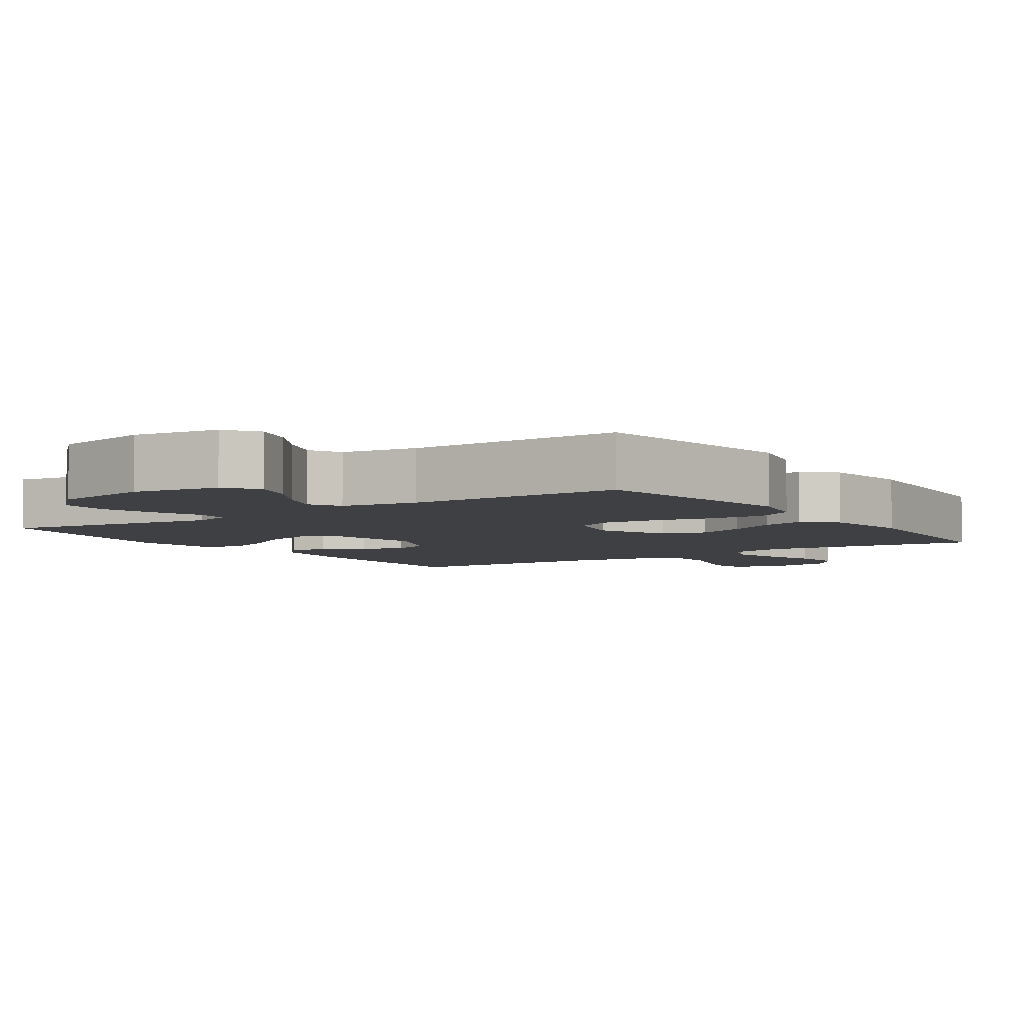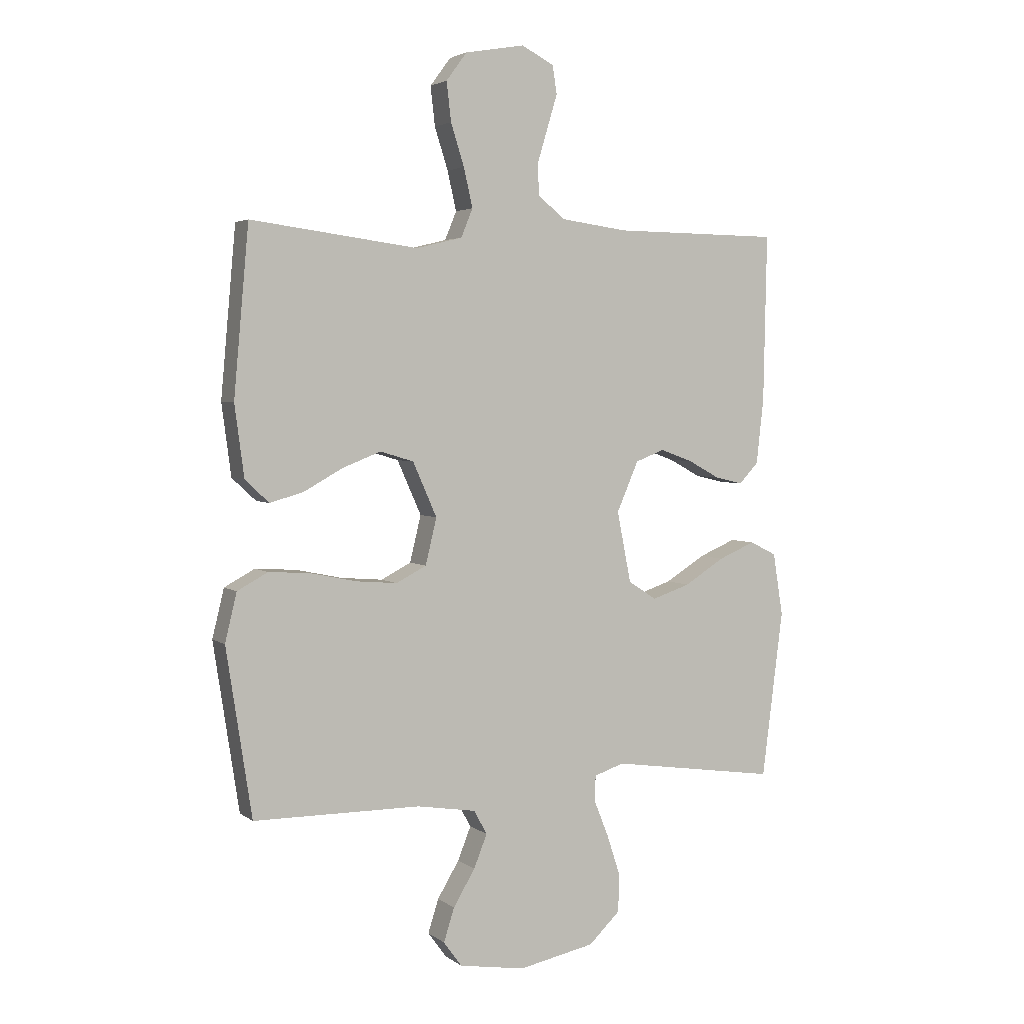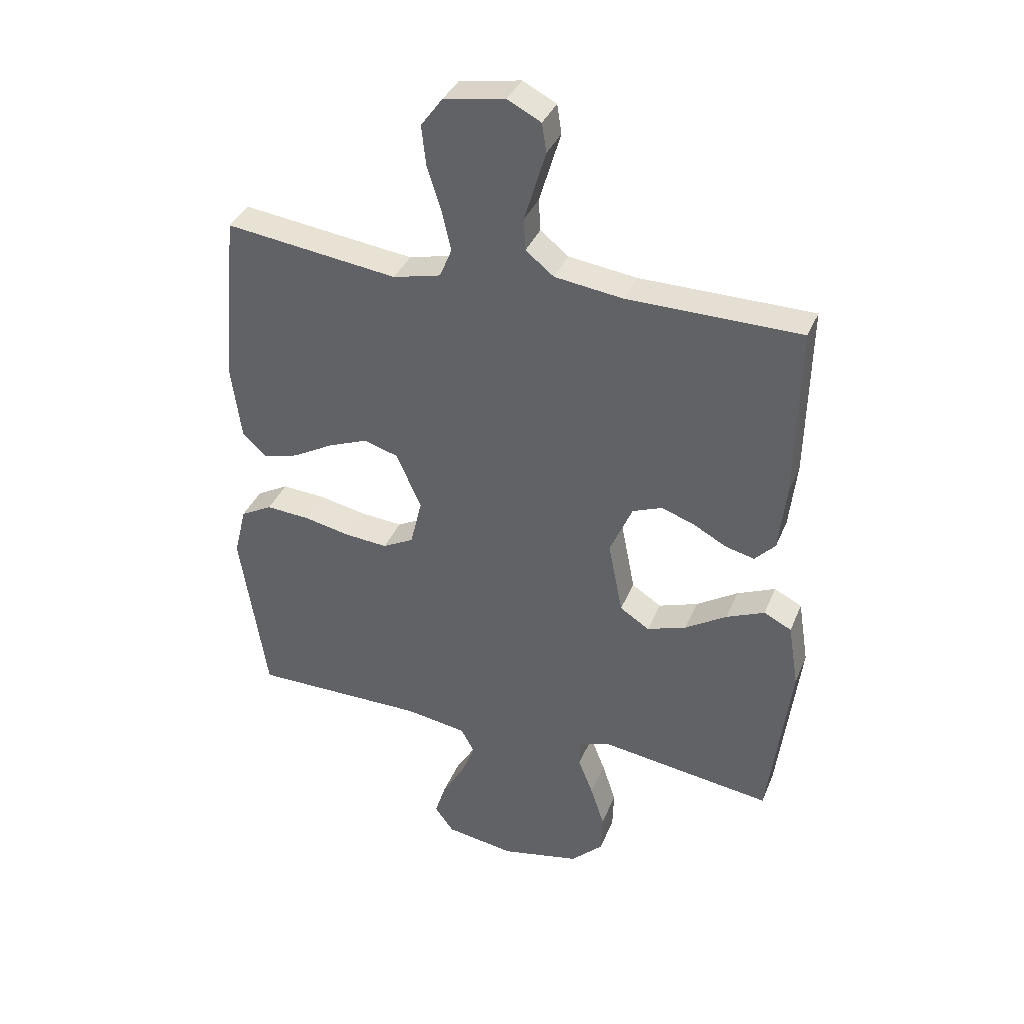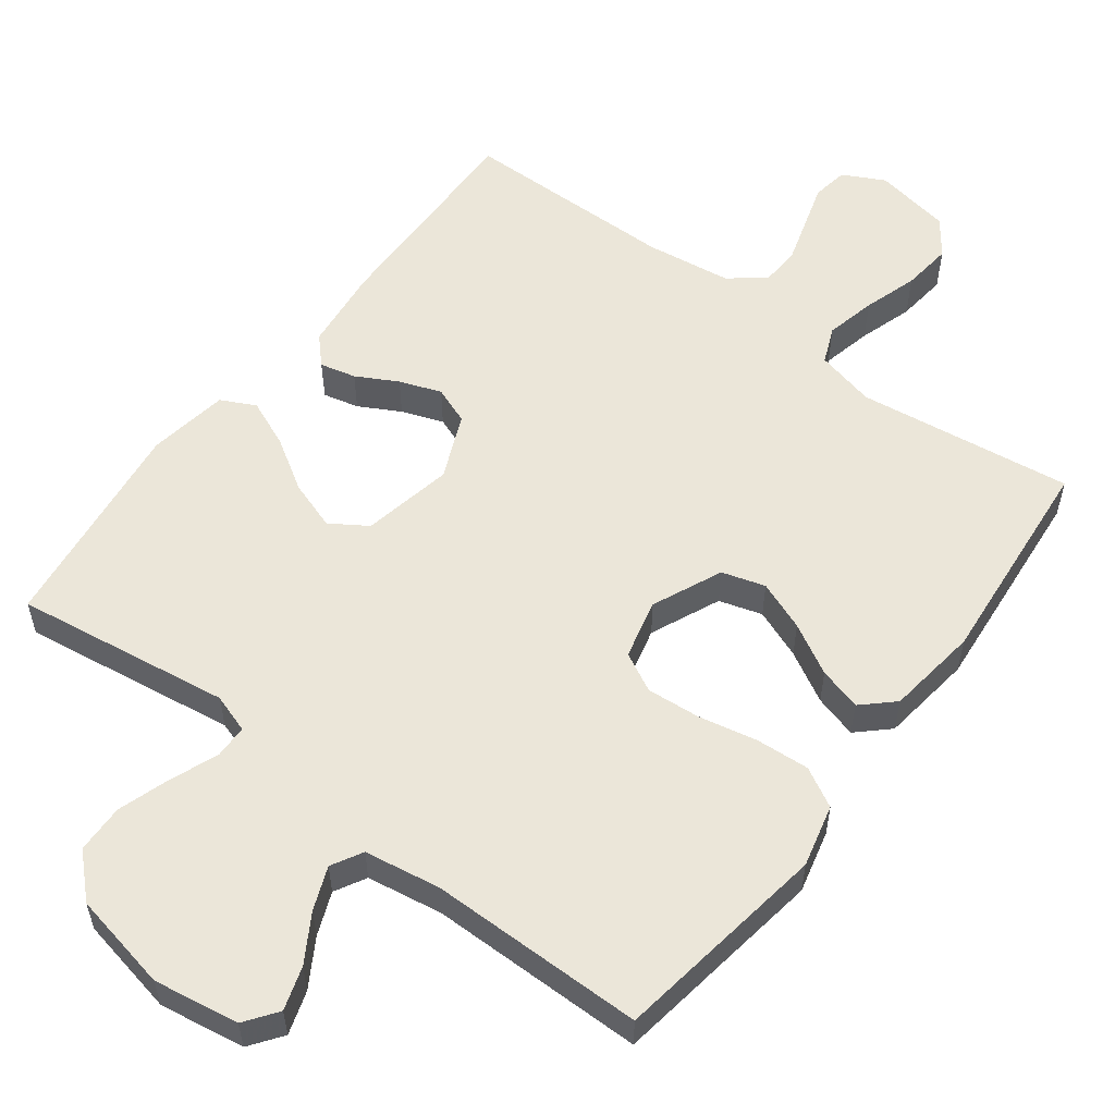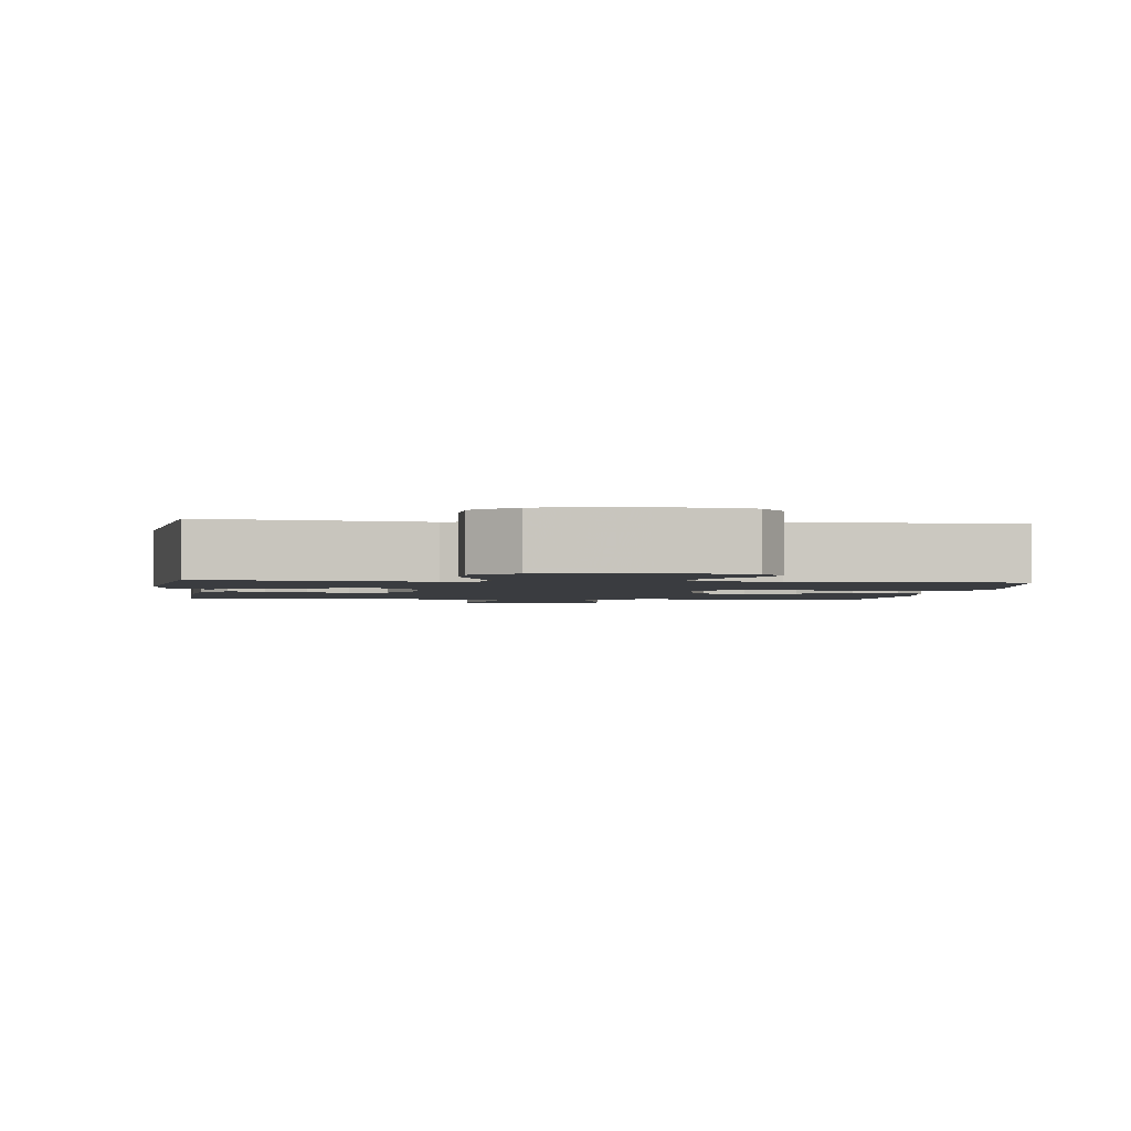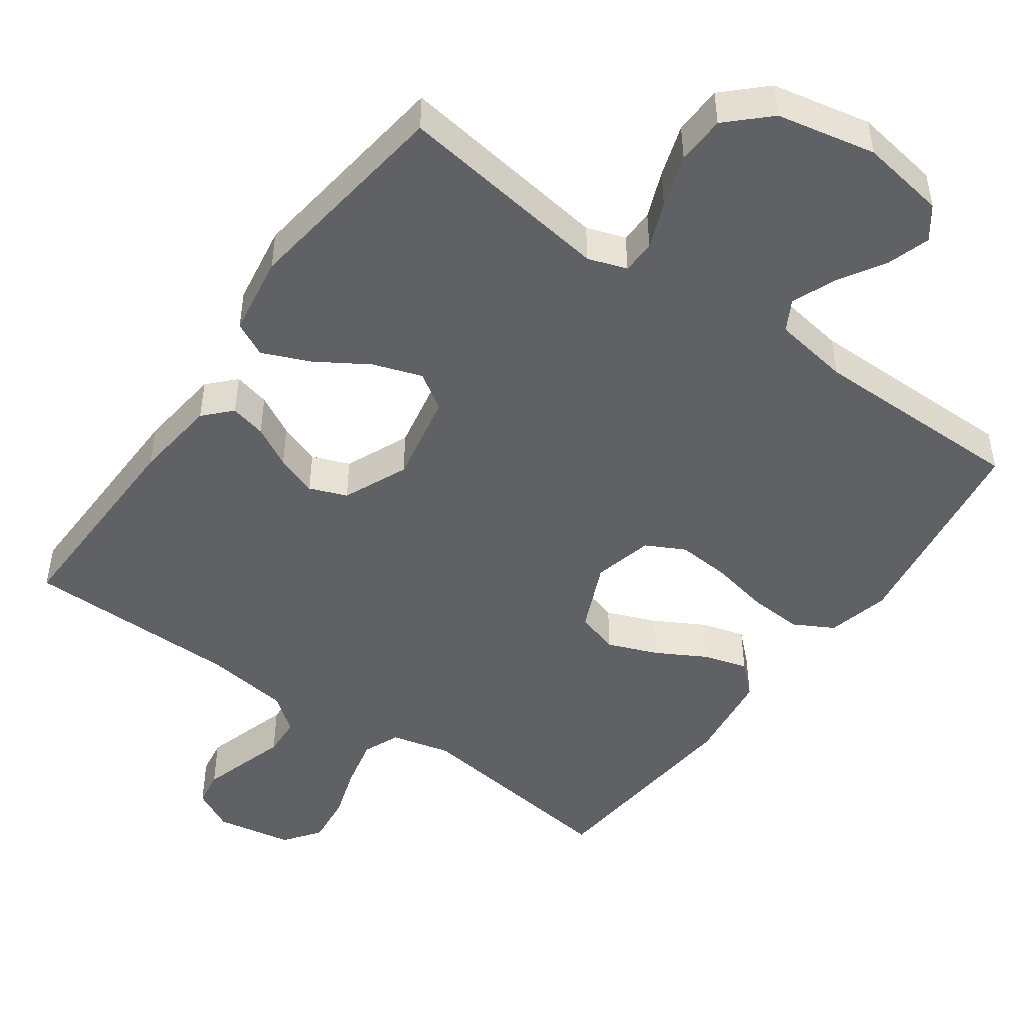
<metadata>
{"format":"obj","ext":"obj","renderer":"f3d","projection":"perspective","resolution":1024,"background":"white","views":[{"elev":-5.1,"azim":-145.7,"up":"+Y"},{"elev":3.5,"azim":-25.3,"up":"+Z"},{"elev":36.5,"azim":20.6,"up":"+Z"},{"elev":55.9,"azim":-143.0,"up":"+Y"},{"elev":-1.9,"azim":173.1,"up":"+Y"},{"elev":-47.5,"azim":144.5,"up":"+Y"}]}
</metadata>
<code>
v -0.5 0.07 0.5
v -0.2 0.07 0.461
v -0.117 0.07 0.481
v -0.096 0.07 0.532
v -0.112 0.07 0.602
v -0.136 0.07 0.677
v -0.144 0.07 0.747
v -0.107 0.07 0.797
v 0 0.07 0.816
v 0.058 0.07 0.786
v 0.066 0.07 0.736
v 0.048 0.07 0.676
v 0.029 0.07 0.613
v 0.032 0.07 0.558
v 0.081 0.07 0.519
v 0.2 0.07 0.503
v 0.5 0.07 0.5
v 0.494 0.07 0.2
v 0.481 0.07 0.083
v 0.446 0.07 0.046
v 0.396 0.07 0.058
v 0.339 0.07 0.089
v 0.281 0.07 0.11
v 0.229 0.07 0.09
v 0.19 0.07 0
v 0.215 0.07 -0.127
v 0.266 0.07 -0.16
v 0.334 0.07 -0.137
v 0.406 0.07 -0.092
v 0.472 0.07 -0.064
v 0.52 0.07 -0.088
v 0.538 0.07 -0.2
v 0.5 0.07 -0.5
v 0.2 0.07 -0.457
v 0.146 0.07 -0.475
v 0.145 0.07 -0.522
v 0.171 0.07 -0.587
v 0.195 0.07 -0.66
v 0.193 0.07 -0.728
v 0.137 0.07 -0.782
v 0 0.07 -0.81
v -0.119 0.07 -0.791
v -0.152 0.07 -0.746
v -0.133 0.07 -0.686
v -0.094 0.07 -0.621
v -0.07 0.07 -0.561
v -0.094 0.07 -0.518
v -0.2 0.07 -0.501
v -0.5 0.07 -0.5
v -0.546 0.07 -0.2
v -0.525 0.07 -0.113
v -0.47 0.07 -0.083
v -0.395 0.07 -0.088
v -0.313 0.07 -0.105
v -0.239 0.07 -0.111
v -0.185 0.07 -0.083
v -0.165 0.07 0
v -0.208 0.07 0.097
v -0.268 0.07 0.115
v -0.337 0.07 0.088
v -0.407 0.07 0.049
v -0.467 0.07 0.032
v -0.51 0.07 0.072
v -0.527 0.07 0.2
v -0.5 0 0.5
v -0.2 0 0.461
v -0.117 0 0.481
v -0.096 0 0.532
v -0.112 0 0.602
v -0.136 0 0.677
v -0.144 0 0.747
v -0.107 0 0.797
v 0 0 0.816
v 0.058 0 0.786
v 0.066 0 0.736
v 0.048 0 0.676
v 0.029 0 0.613
v 0.032 0 0.558
v 0.081 0 0.519
v 0.2 0 0.503
v 0.5 0 0.5
v 0.494 0 0.2
v 0.481 0 0.083
v 0.446 0 0.046
v 0.396 0 0.058
v 0.339 0 0.089
v 0.281 0 0.11
v 0.229 0 0.09
v 0.19 0 0
v 0.215 0 -0.127
v 0.266 0 -0.16
v 0.334 0 -0.137
v 0.406 0 -0.092
v 0.472 0 -0.064
v 0.52 0 -0.088
v 0.538 0 -0.2
v 0.5 0 -0.5
v 0.2 0 -0.457
v 0.146 0 -0.475
v 0.145 0 -0.522
v 0.171 0 -0.587
v 0.195 0 -0.66
v 0.193 0 -0.728
v 0.137 0 -0.782
v 0 0 -0.81
v -0.119 0 -0.791
v -0.152 0 -0.746
v -0.133 0 -0.686
v -0.094 0 -0.621
v -0.07 0 -0.561
v -0.094 0 -0.518
v -0.2 0 -0.501
v -0.5 0 -0.5
v -0.546 0 -0.2
v -0.525 0 -0.113
v -0.47 0 -0.083
v -0.395 0 -0.088
v -0.313 0 -0.105
v -0.239 0 -0.111
v -0.185 0 -0.083
v -0.165 0 0
v -0.208 0 0.097
v -0.268 0 0.115
v -0.337 0 0.088
v -0.407 0 0.049
v -0.467 0 0.032
v -0.51 0 0.072
v -0.527 0 0.2
f 63 64 1 2
f 60 61 62 63
f 59 60 63 2
f 58 59 2 3
f 57 58 3 4
f 51 52 53 54
f 51 54 55
f 48 49 50 51
f 47 48 51 55
f 46 47 55 56
f 42 43 44 45
f 42 45 46
f 41 42 46
f 36 37 38 39
f 36 39 40 41
f 31 32 33 34
f 31 34 35
f 28 29 30 31
f 27 28 31 35
f 26 27 35
f 25 26 35
f 19 20 21 22
f 19 22 23
f 16 17 18 19
f 15 16 19 23
f 14 15 23 24
f 10 11 12 13
f 8 9 10 13
f 8 13 14
f 5 6 7 8
f 4 5 8 14
f 57 4 14 24
f 35 36 41 46
f 25 35 46 56
f 24 25 56 57
f 66 65 128 127
f 127 126 125 124
f 66 127 124 123
f 67 66 123 122
f 68 67 122 121
f 118 117 116 115
f 119 118 115
f 115 114 113 112
f 119 115 112 111
f 120 119 111 110
f 109 108 107 106
f 110 109 106
f 110 106 105
f 103 102 101 100
f 105 104 103 100
f 98 97 96 95
f 99 98 95
f 95 94 93 92
f 99 95 92 91
f 99 91 90
f 99 90 89
f 86 85 84 83
f 87 86 83
f 83 82 81 80
f 87 83 80 79
f 88 87 79 78
f 77 76 75 74
f 77 74 73 72
f 78 77 72
f 72 71 70 69
f 78 72 69 68
f 88 78 68 121
f 110 105 100 99
f 120 110 99 89
f 121 120 89 88
f 1 65 66 2
f 2 66 67 3
f 3 67 68 4
f 4 68 69 5
f 5 69 70 6
f 6 70 71 7
f 7 71 72 8
f 8 72 73 9
f 9 73 74 10
f 10 74 75 11
f 11 75 76 12
f 12 76 77 13
f 13 77 78 14
f 14 78 79 15
f 15 79 80 16
f 16 80 81 17
f 17 81 82 18
f 18 82 83 19
f 19 83 84 20
f 20 84 85 21
f 21 85 86 22
f 22 86 87 23
f 23 87 88 24
f 24 88 89 25
f 25 89 90 26
f 26 90 91 27
f 27 91 92 28
f 28 92 93 29
f 29 93 94 30
f 30 94 95 31
f 31 95 96 32
f 32 96 97 33
f 33 97 98 34
f 34 98 99 35
f 35 99 100 36
f 36 100 101 37
f 37 101 102 38
f 38 102 103 39
f 39 103 104 40
f 40 104 105 41
f 41 105 106 42
f 42 106 107 43
f 43 107 108 44
f 44 108 109 45
f 45 109 110 46
f 46 110 111 47
f 47 111 112 48
f 48 112 113 49
f 49 113 114 50
f 50 114 115 51
f 51 115 116 52
f 52 116 117 53
f 53 117 118 54
f 54 118 119 55
f 55 119 120 56
f 56 120 121 57
f 57 121 122 58
f 58 122 123 59
f 59 123 124 60
f 60 124 125 61
f 61 125 126 62
f 62 126 127 63
f 63 127 128 64
f 64 128 65 1

</code>
